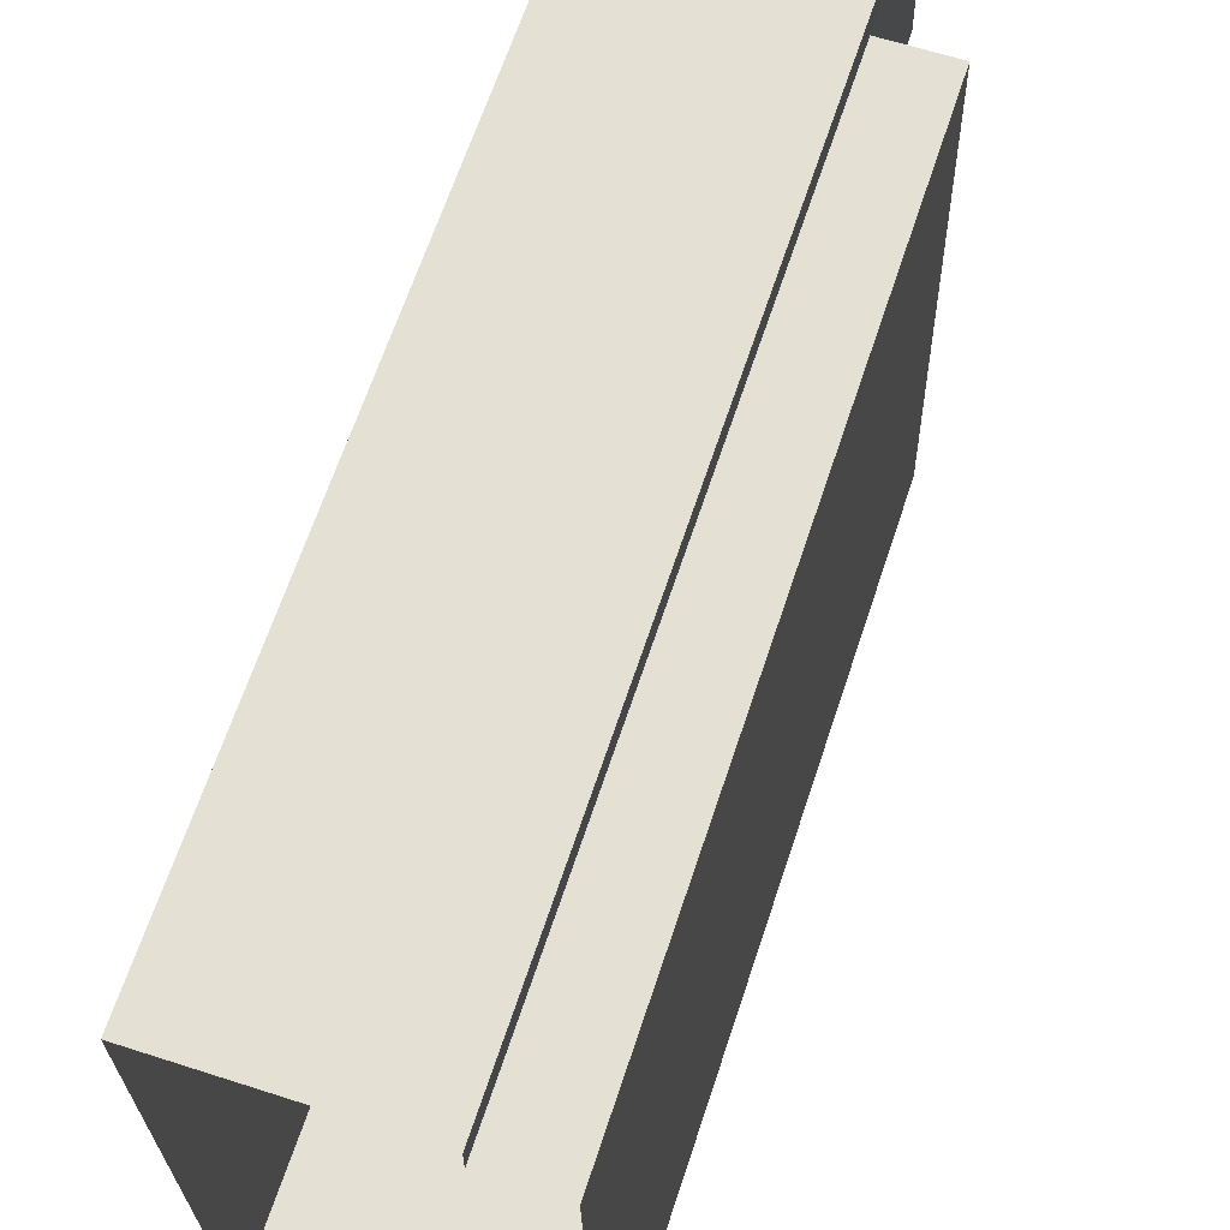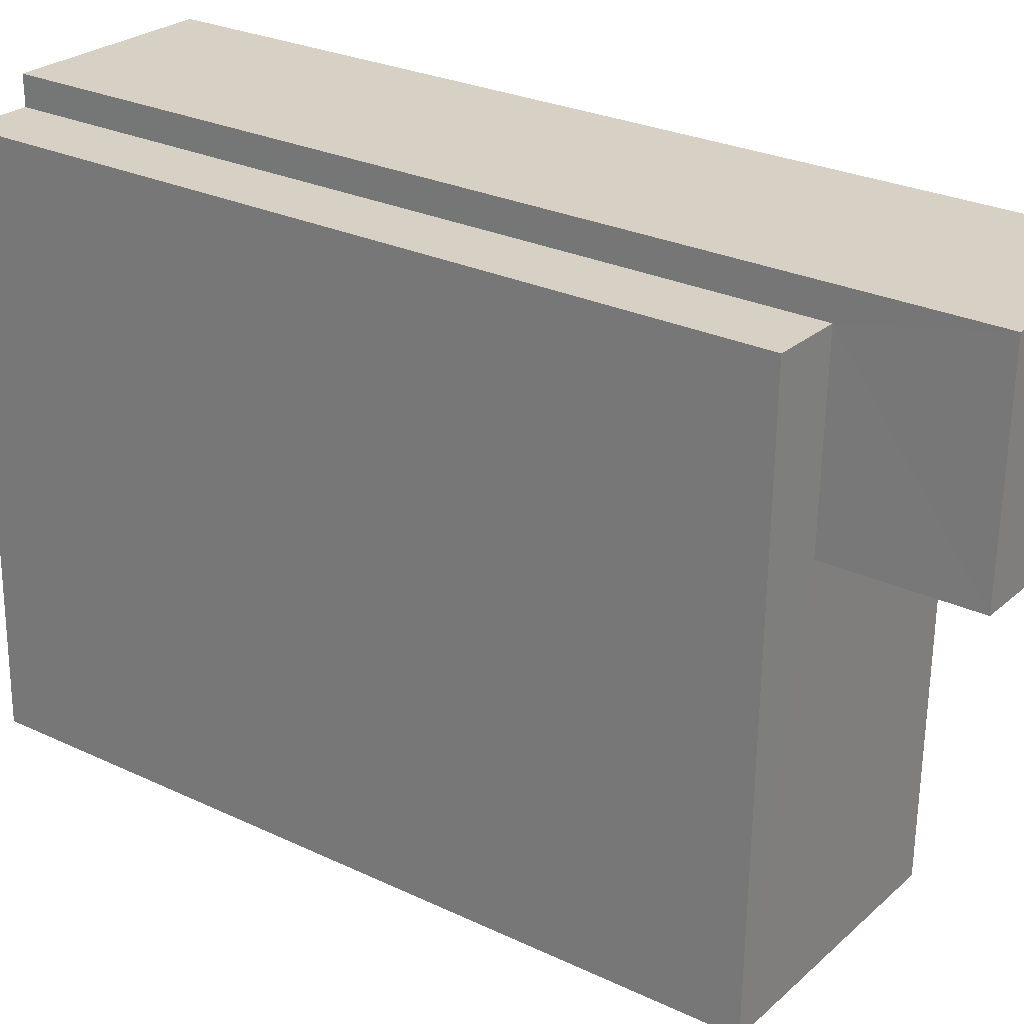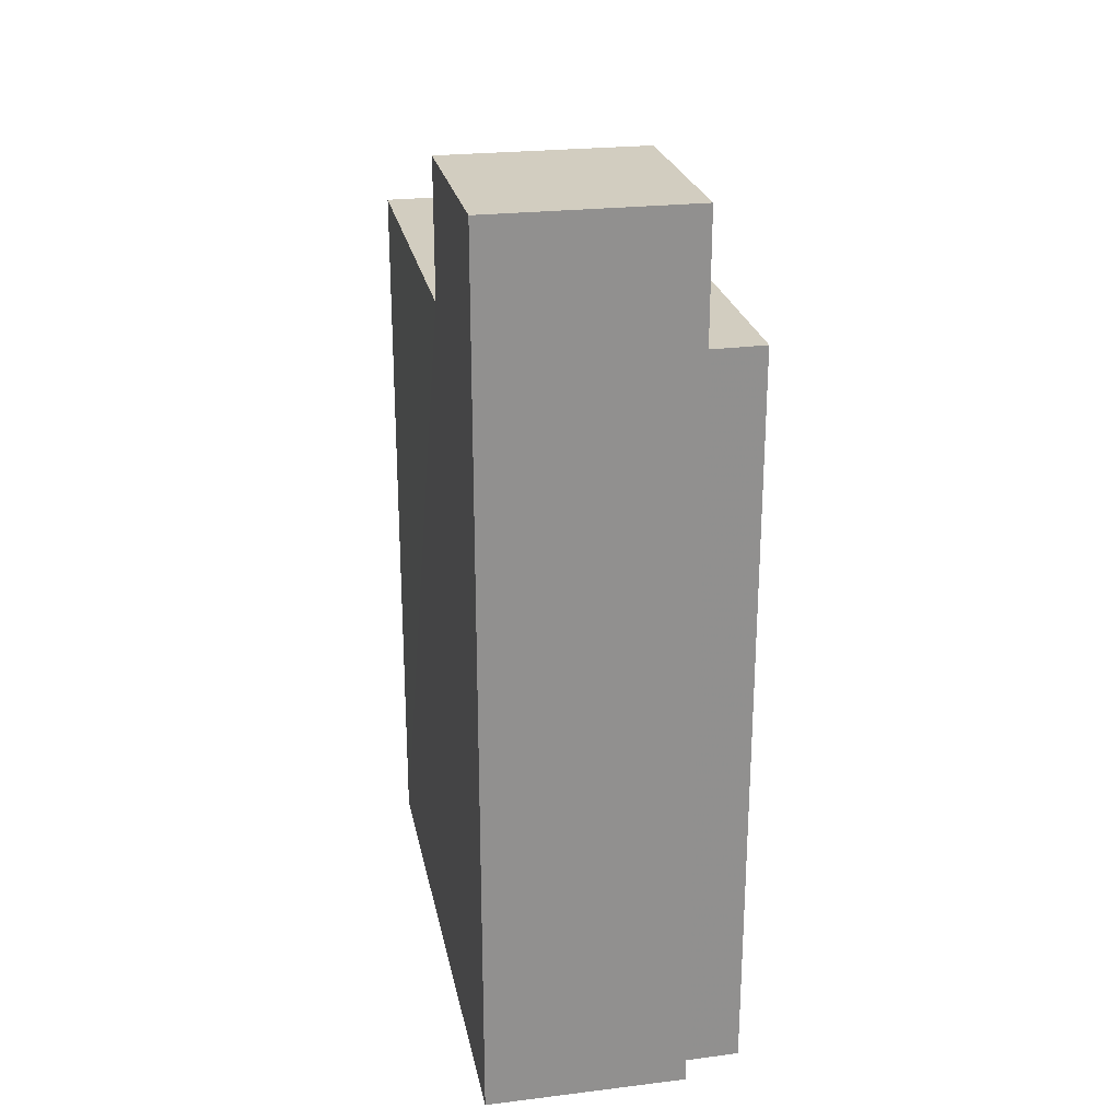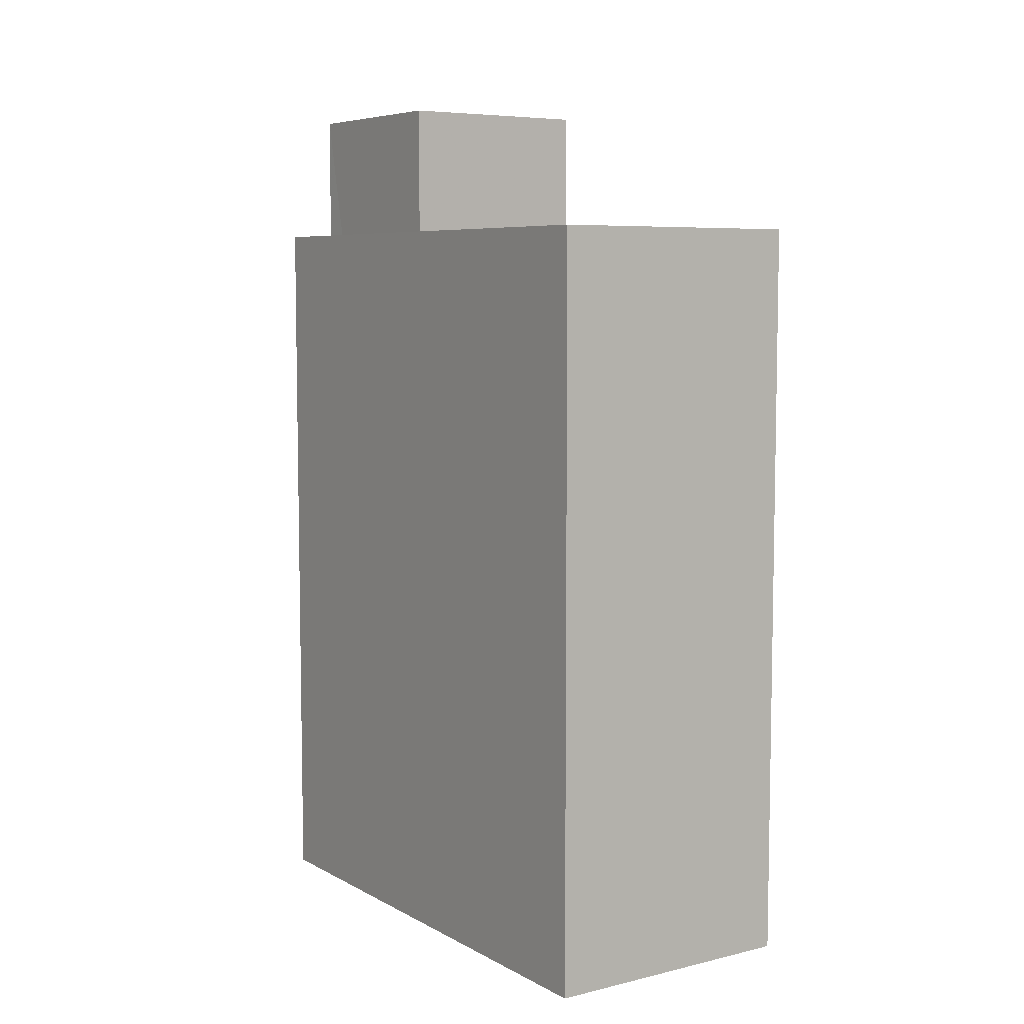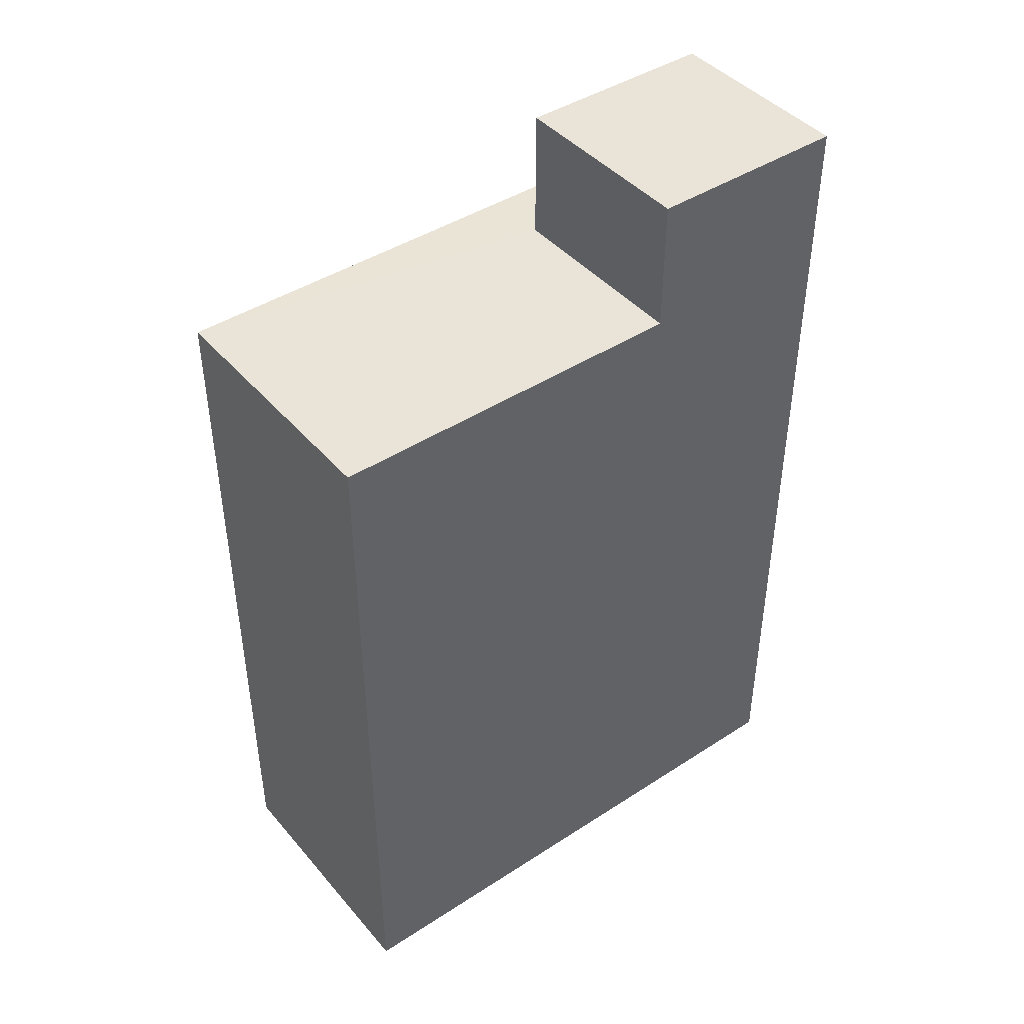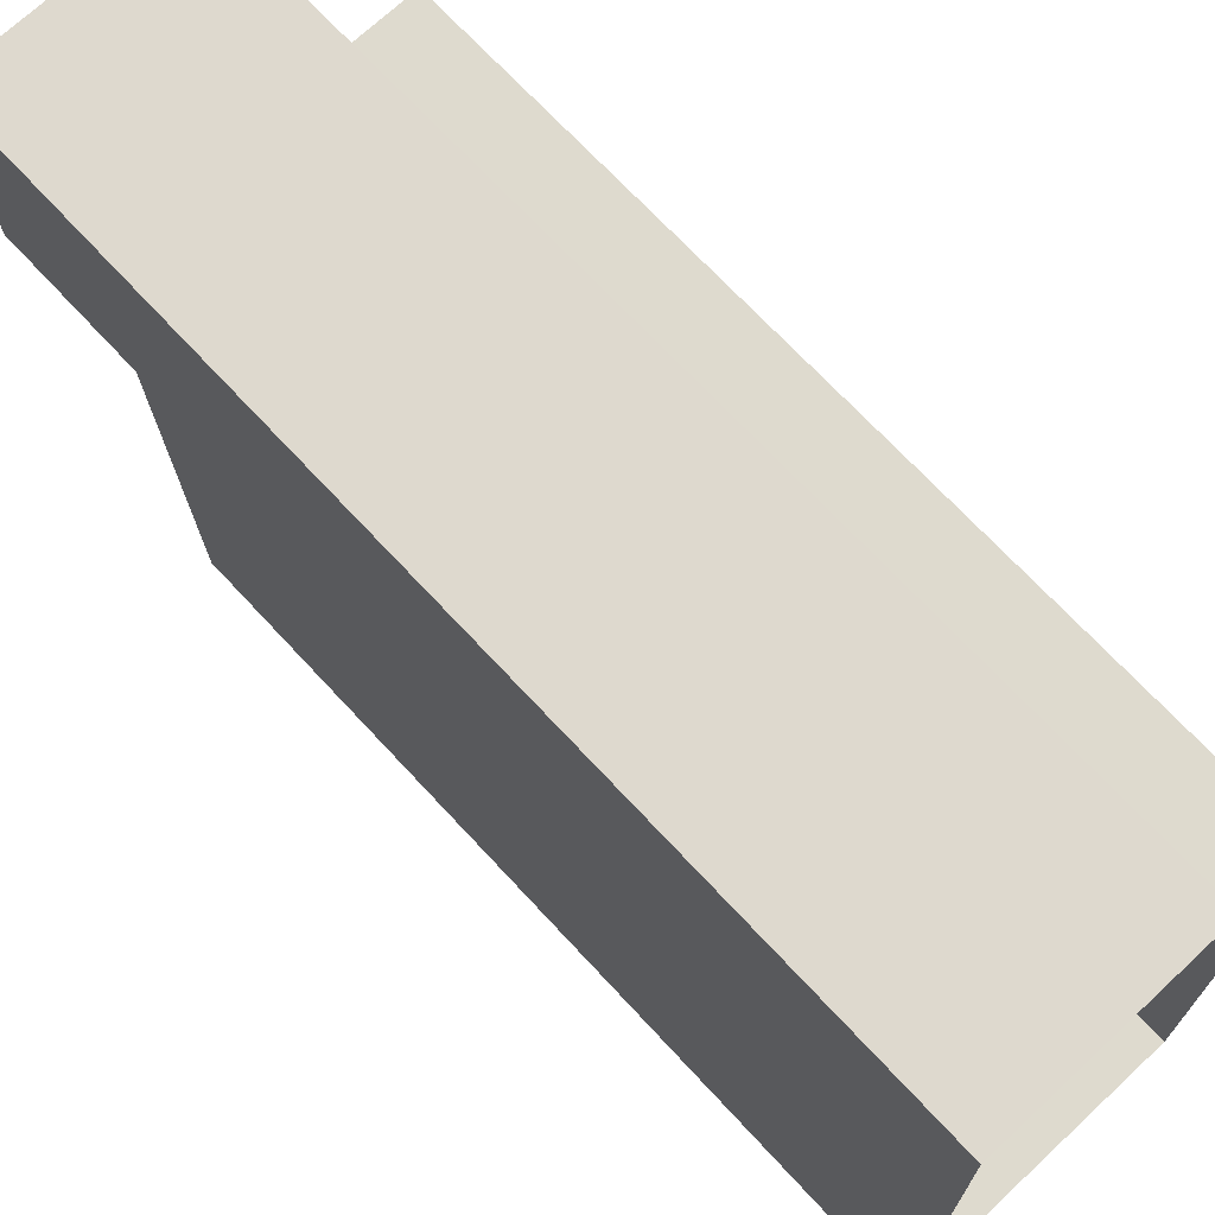
<metadata>
{"format":"obj","ext":"obj","renderer":"f3d","projection":"perspective","resolution":1024,"background":"white","views":[{"elev":65.2,"azim":-161.7,"up":"+Y"},{"elev":27.4,"azim":-54.0,"up":"+Y"},{"elev":24.6,"azim":167.5,"up":"+Z"},{"elev":6.8,"azim":-35.3,"up":"+Z"},{"elev":43.5,"azim":51.4,"up":"+Z"},{"elev":70.3,"azim":137.2,"up":"+Y"}]}
</metadata>
<code>
v -3.733e+05 -1.045e+05 24.97
v -3.733e+05 -1.045e+05 24.97
v -3.733e+05 -1.045e+05 24.97
v -3.733e+05 -1.045e+05 24.97
v -3.733e+05 -1.045e+05 24.97
v -3.733e+05 -1.045e+05 24.97
v -3.733e+05 -1.045e+05 43.47
v -3.733e+05 -1.045e+05 43.47
v -3.733e+05 -1.045e+05 43.47
v -3.733e+05 -1.045e+05 43.47
v -3.733e+05 -1.045e+05 40.65
v -3.733e+05 -1.045e+05 40.65
v -3.733e+05 -1.045e+05 40.65
v -3.733e+05 -1.045e+05 40.65
v -3.733e+05 -1.045e+05 40.65
v -3.733e+05 -1.045e+05 40.65
f 1 2 3
f 3 2 4
f 4 2 5
f 2 6 5
f 7 8 9
f 7 10 8
f 11 12 13
f 12 14 13
f 13 15 16
f 13 14 15
f 15 4 16
f 10 16 8
f 8 16 5
f 16 4 5
f 14 1 3
f 14 12 1
f 8 5 6
f 9 8 6
f 6 11 9
f 9 11 7
f 6 2 11
f 7 11 13
f 15 3 4
f 15 14 3
f 11 1 12
f 11 2 1
f 13 10 7
f 13 16 10

</code>
